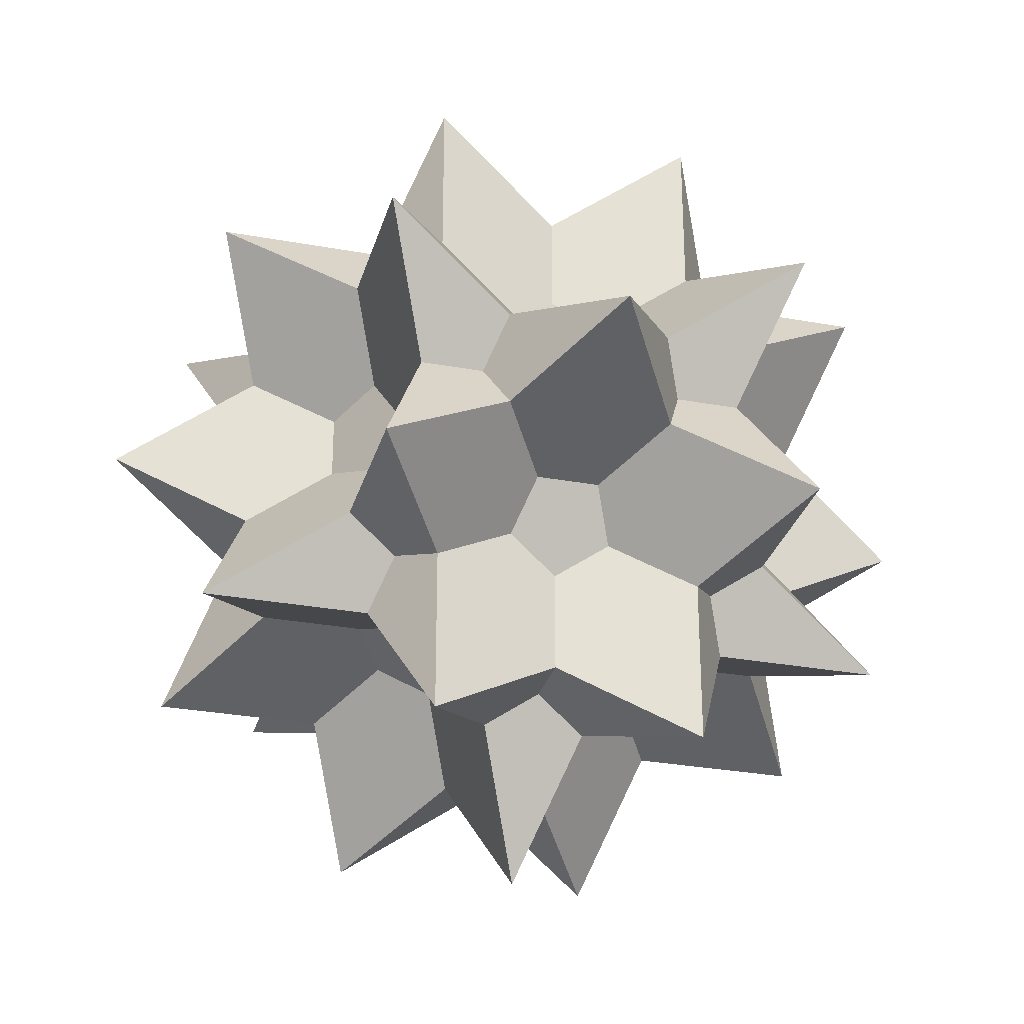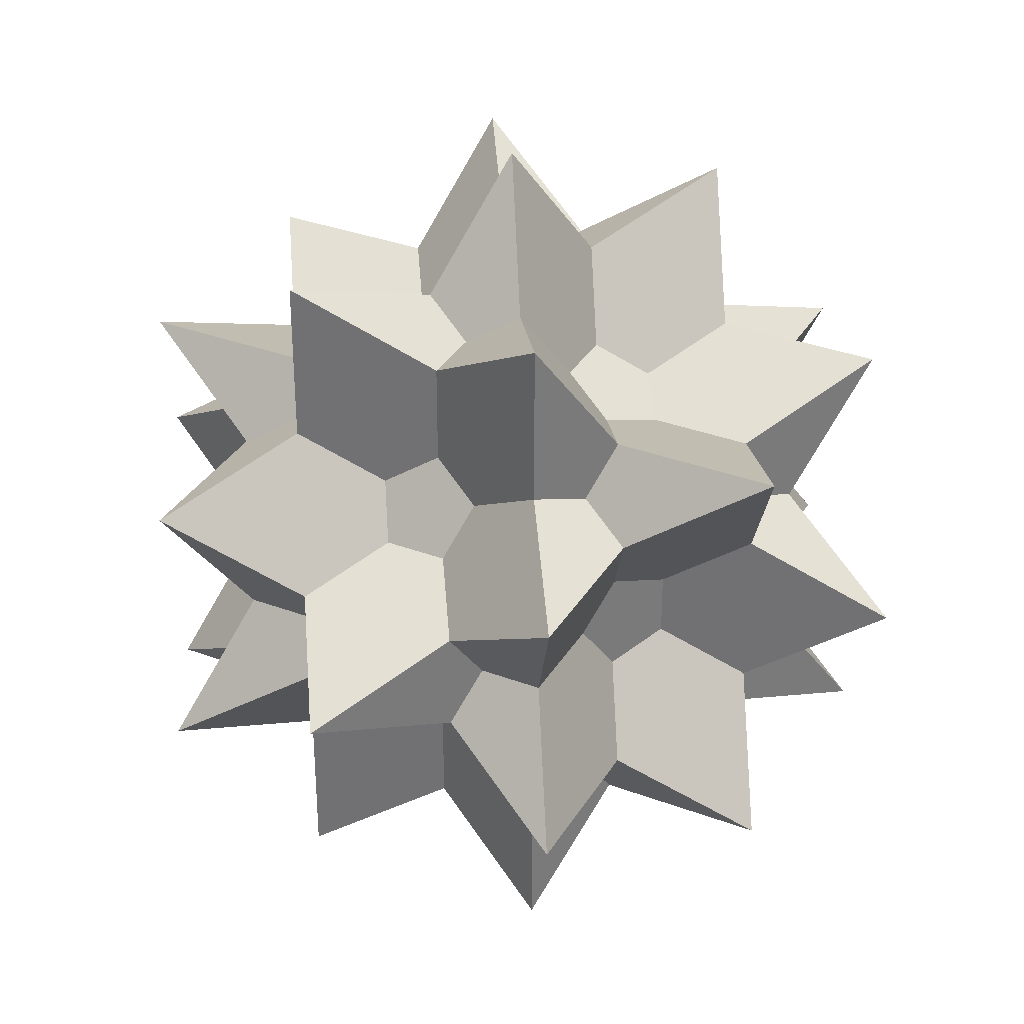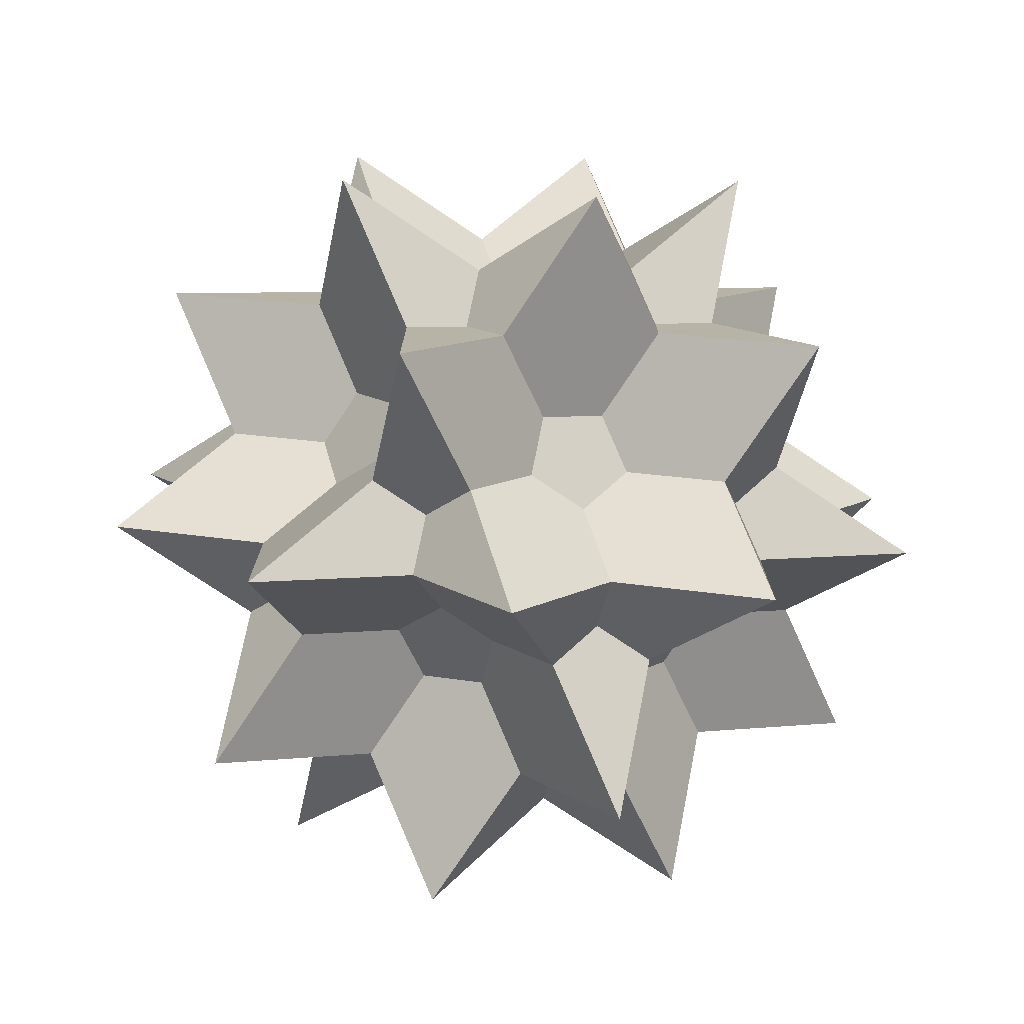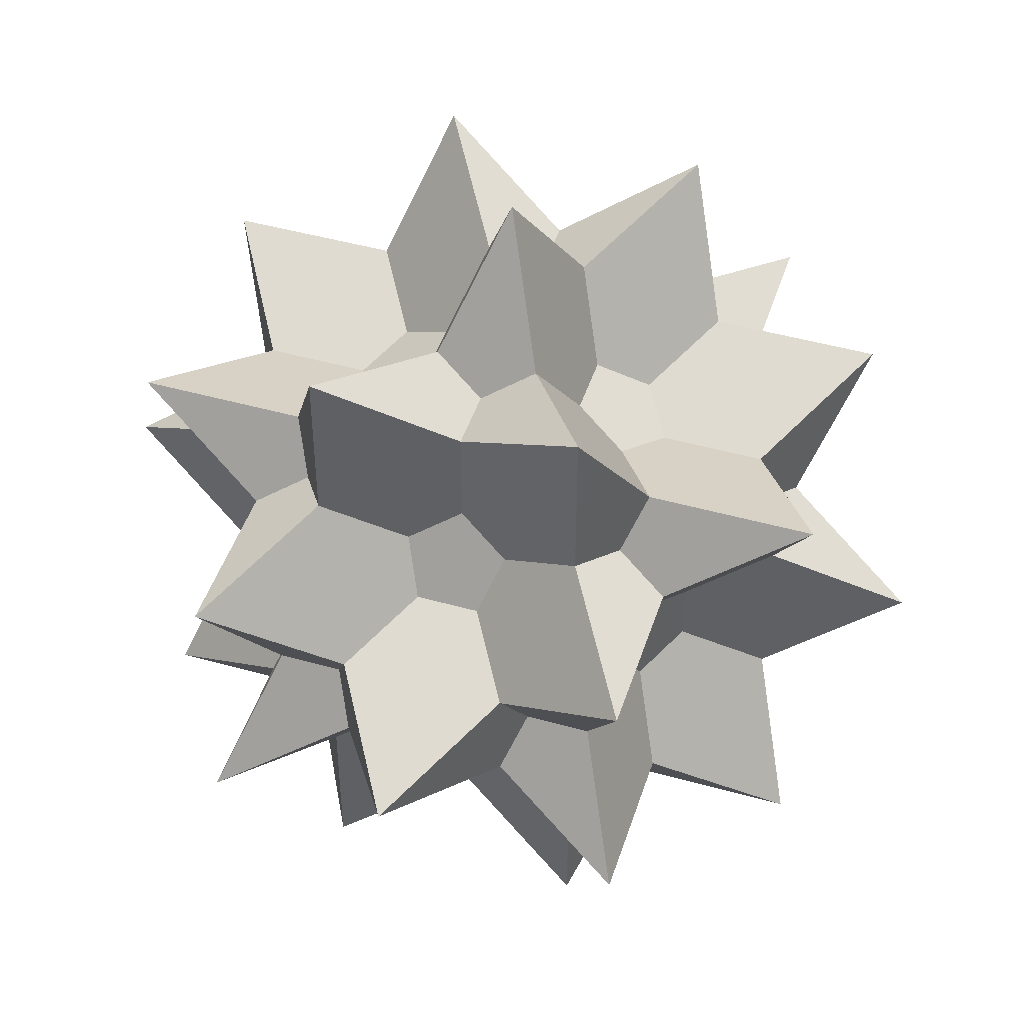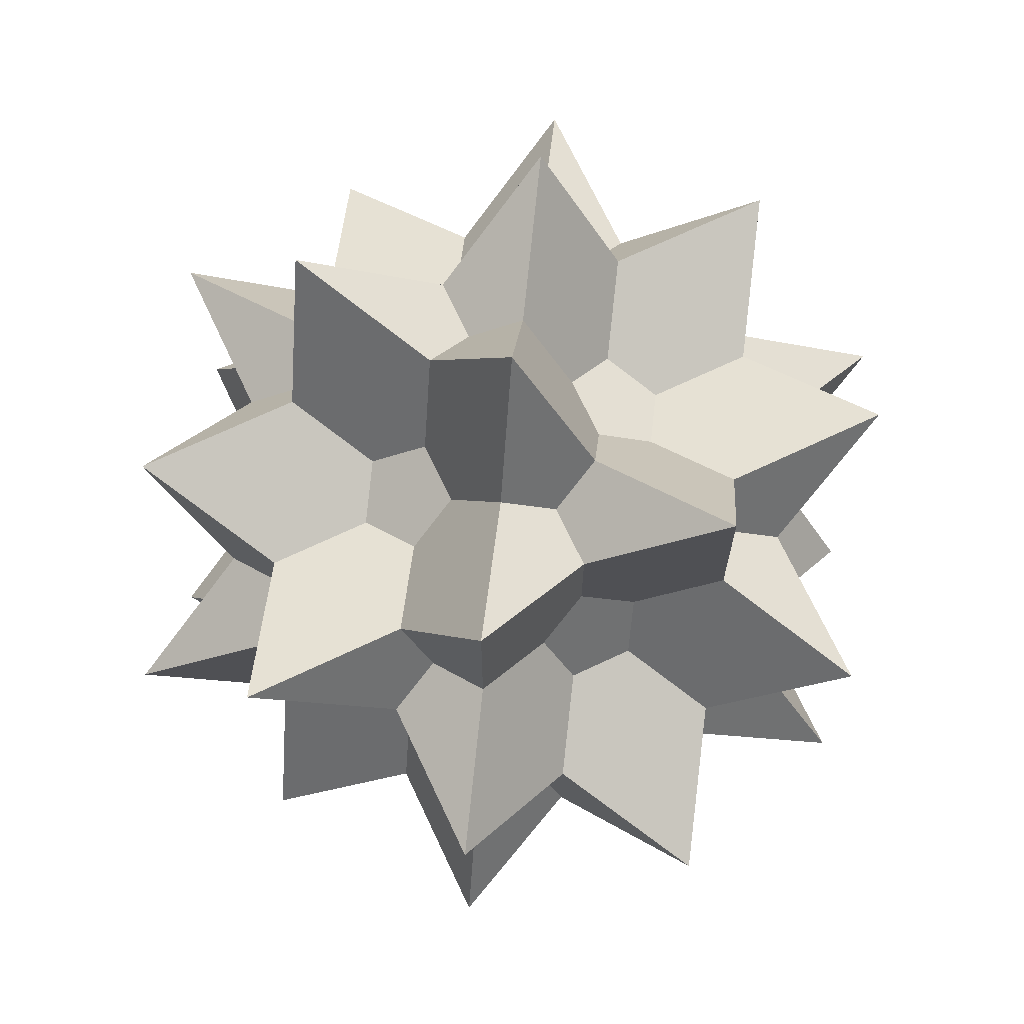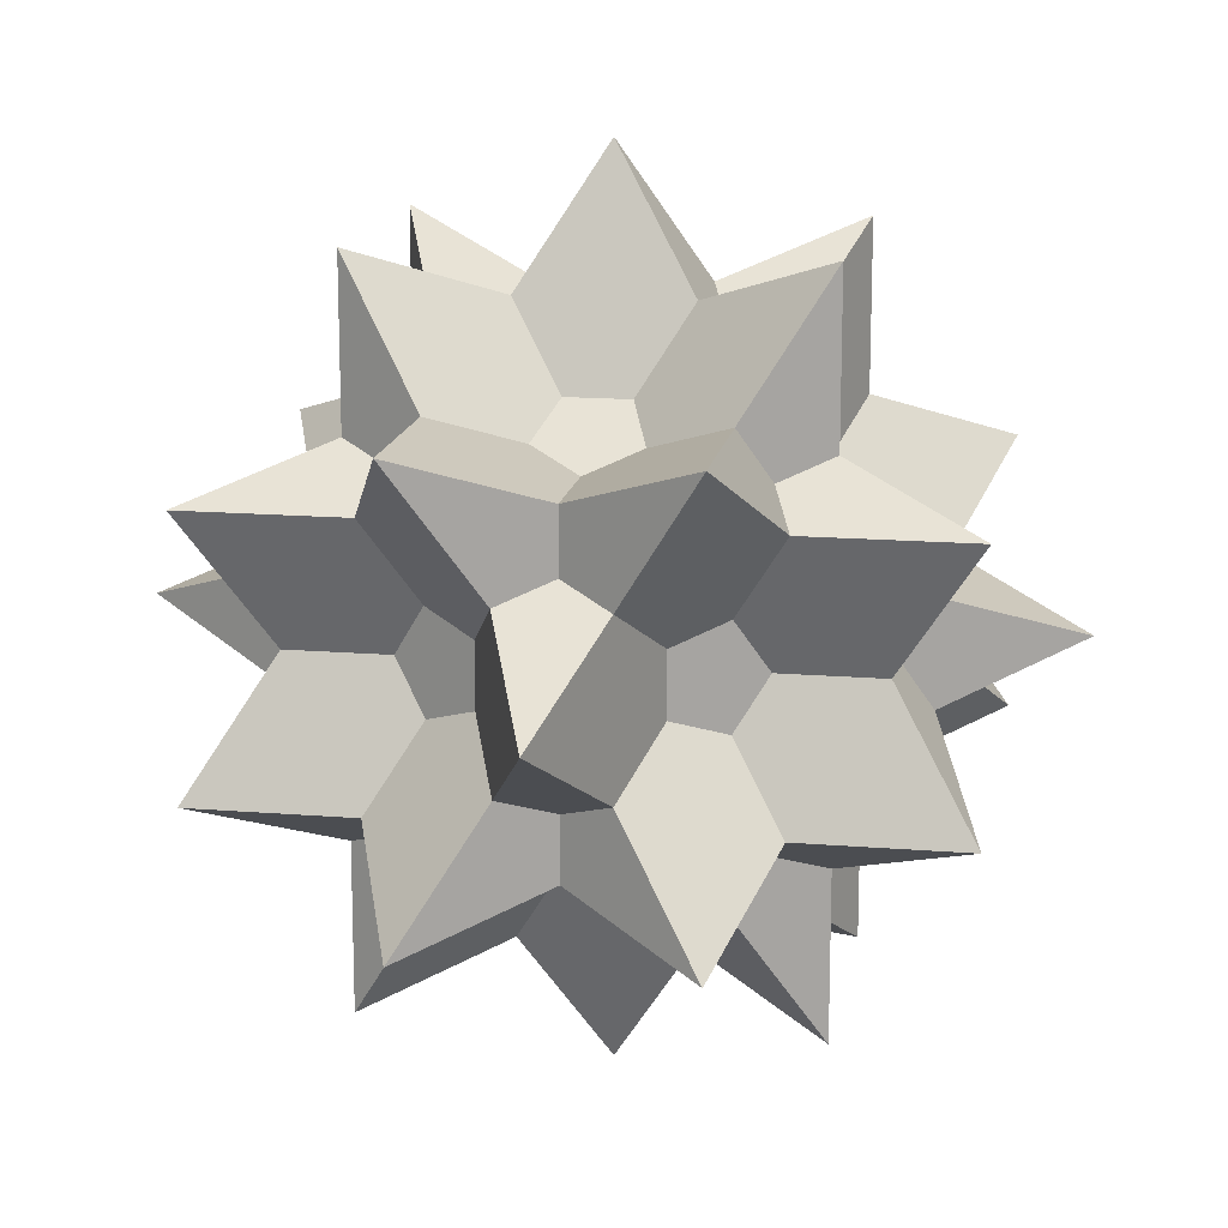
<metadata>
{"format":"obj","ext":"obj","renderer":"f3d","projection":"perspective","resolution":1024,"background":"white","views":[{"elev":-29.6,"azim":74.9,"up":"+Z"},{"elev":33.9,"azim":116.9,"up":"+Z"},{"elev":-77.4,"azim":146.3,"up":"+Z"},{"elev":46.7,"azim":-162.3,"up":"+Y"},{"elev":70.4,"azim":-25.2,"up":"+Y"},{"elev":15.3,"azim":-80.2,"up":"+Y"}]}
</metadata>
<code>
v  0 0.5 -0
v  0.25 -0.1545 0.4045
v  0.25 -0.1545 -0.4045
v  -0.1545 -0.4045 0.25
v  -0.4045 0.25 -0.1545
v  -0 -0 0.5
v  0.4045 0.25 -0.1545
v  0.1545 -0.4045 0.25
v  -0.25 -0.1545 -0.4045
v  -0.25 -0.1545 0.4045
v  0.1545 -0.4045 -0.25
v  0.4045 0.25 0.1545
v  0 0 -0.5
v  -0.4045 0.25 0.1545
v  -0.1545 -0.4045 -0.25
v  0.5 0 0
v  -0.1545 0.4045 0.25
v  -0.1545 0.4045 -0.25
v  0.4045 -0.25 0.1545
v  -0.4045 -0.25 0.1545
v  0.25 0.1545 0.4045
v  0.25 0.1545 -0.4045
v  -0.4045 -0.25 -0.1545
v  0 -0.5 -0
v  0.1545 0.4045 -0.25
v  -0.25 0.1545 0.4045
v  -0.25 0.1545 -0.4045
v  0.4045 -0.25 -0.1545
v  0.1545 0.4045 0.25
v  -0.5 0 -0
v  0 0.1382 -0.2236
v  -0 0.1382 0.2236
v  0.1382 -0.2236 0
v  -0.2236 -0 -0.1382
v  0.1382 0.2236 0
v  -0 -0.1382 0.2236
v  0 -0.1382 -0.2236
v  -0.1382 0.2236 0
v  0.2236 -0 0.1382
v  -0.1382 -0.2236 -0
v  0.2236 0 -0.1382
v  -0.2236 -0 0.1382
g Hedra001
f 1 2 3
f 3 4 5
f 5 6 7
f 7 8 9
f 9 10 1
f 10 11 12
f 12 13 14
f 14 15 2
f 16 17 4
f 15 18 16
f 13 19 20
f 20 21 18
f 22 23 17
f 21 24 22
f 19 25 26
f 26 27 24
f 28 6 23
f 27 29 28
f 25 11 30
f 30 8 29
f 31 1 3 5
f 31 5 7 9
f 31 9 1
f 32 1 10 12
f 32 12 14 2
f 32 2 1
f 33 3 2 15
f 33 15 16 4
f 33 4 3
f 34 15 14 13
f 34 13 20 18
f 34 18 15
f 35 16 18 21
f 35 21 22 17
f 35 17 16
f 36 21 20 19
f 36 19 26 24
f 36 24 21
f 37 22 24 27
f 37 27 28 23
f 37 23 22
f 38 27 26 25
f 38 25 30 29
f 38 29 27
f 39 28 29 8
f 39 8 7 6
f 39 6 28
f 40 8 30 11
f 40 11 10 9
f 40 9 8
f 41 12 11 25
f 41 25 19 13
f 41 13 12
f 42 6 5 4
f 42 4 17 23
f 42 23 6

</code>
